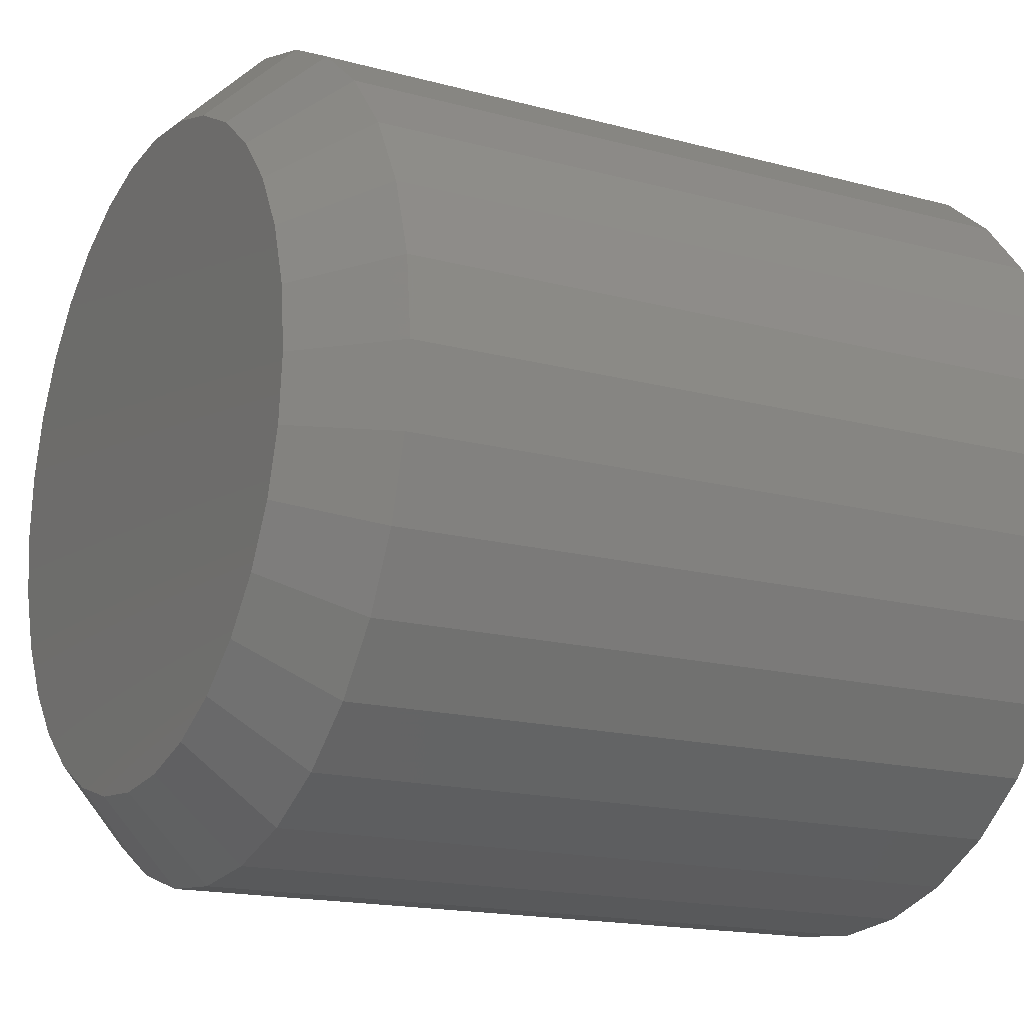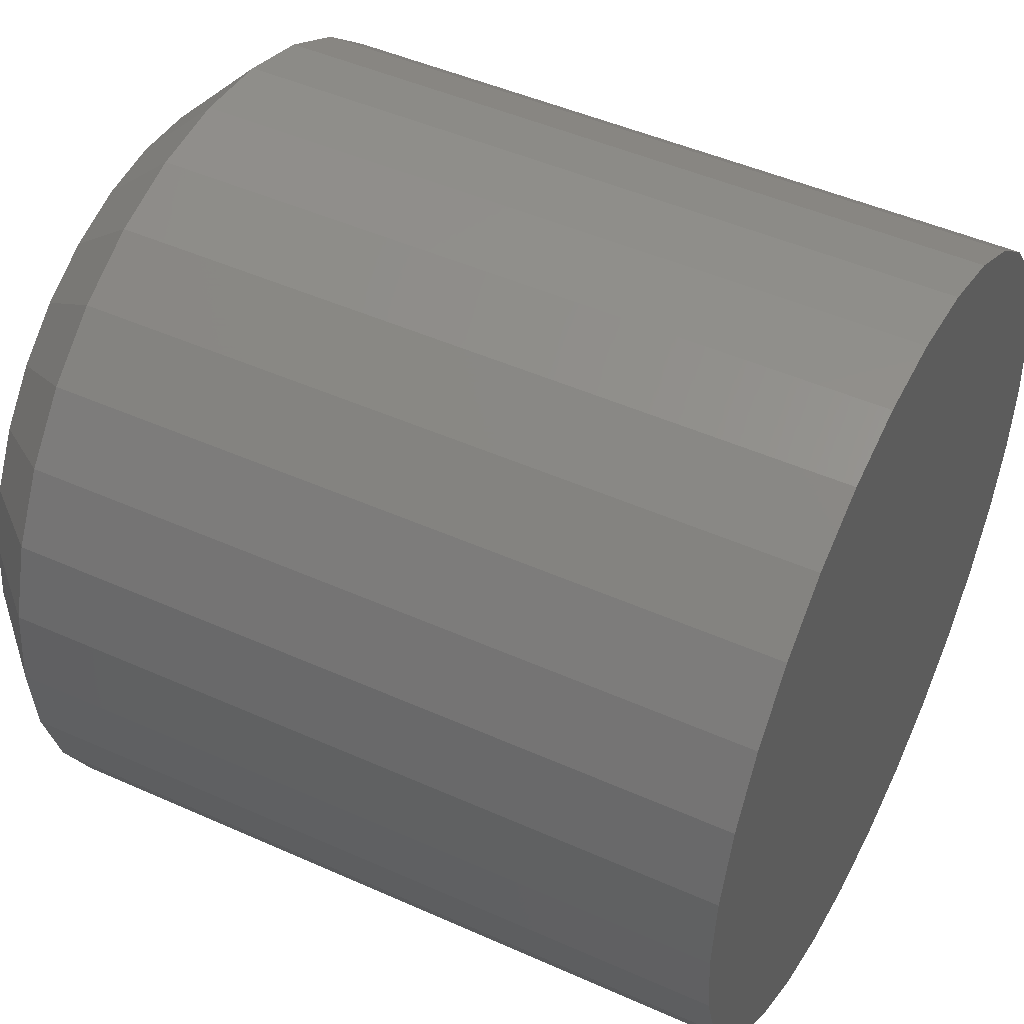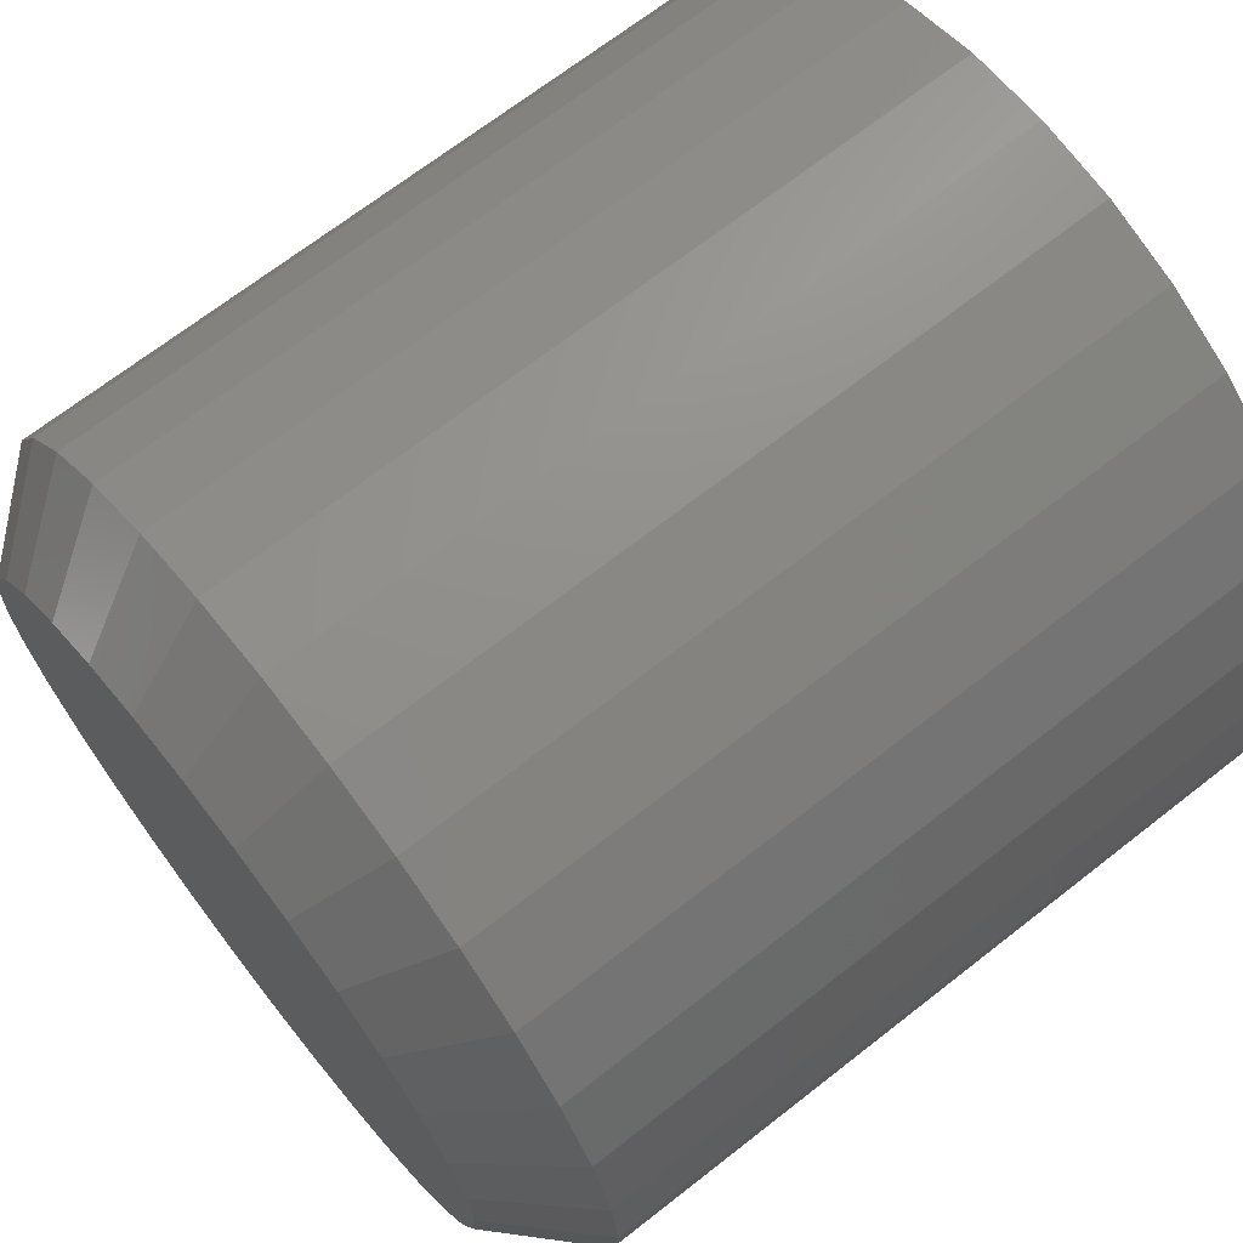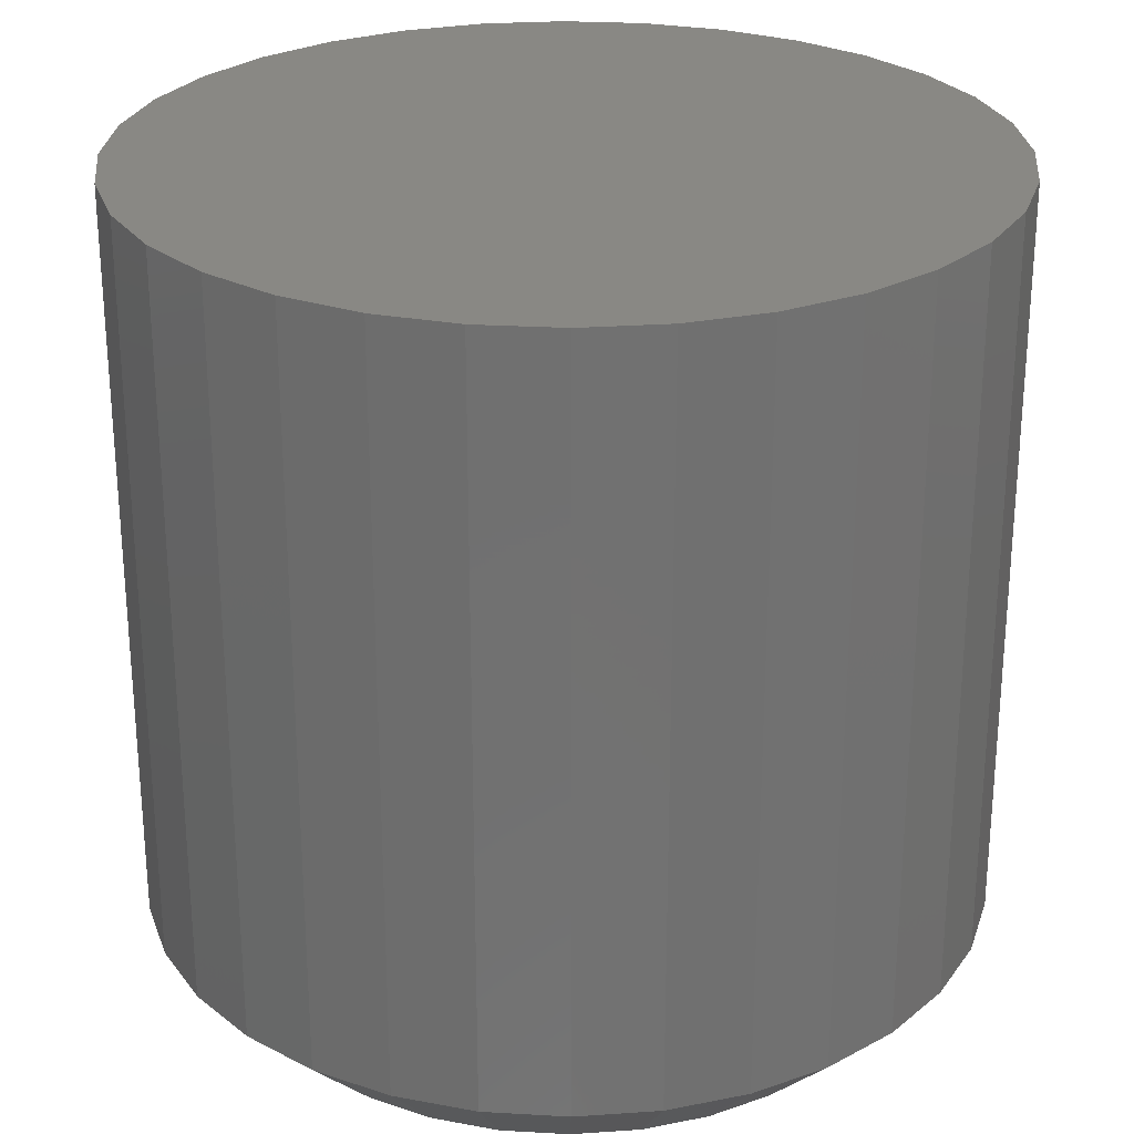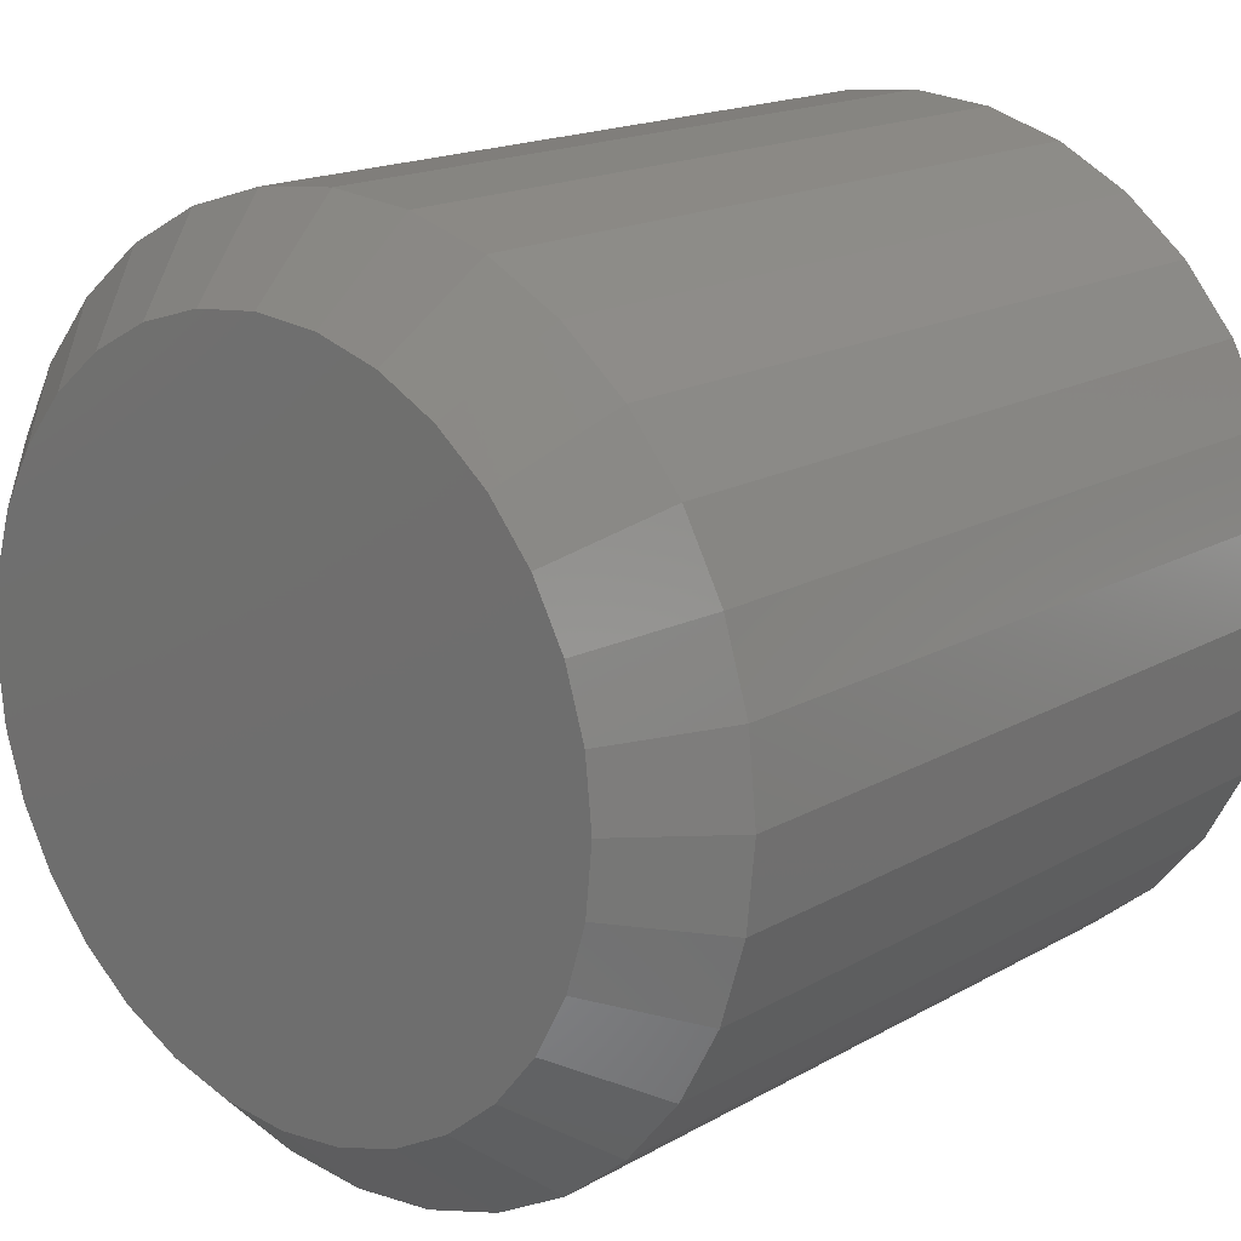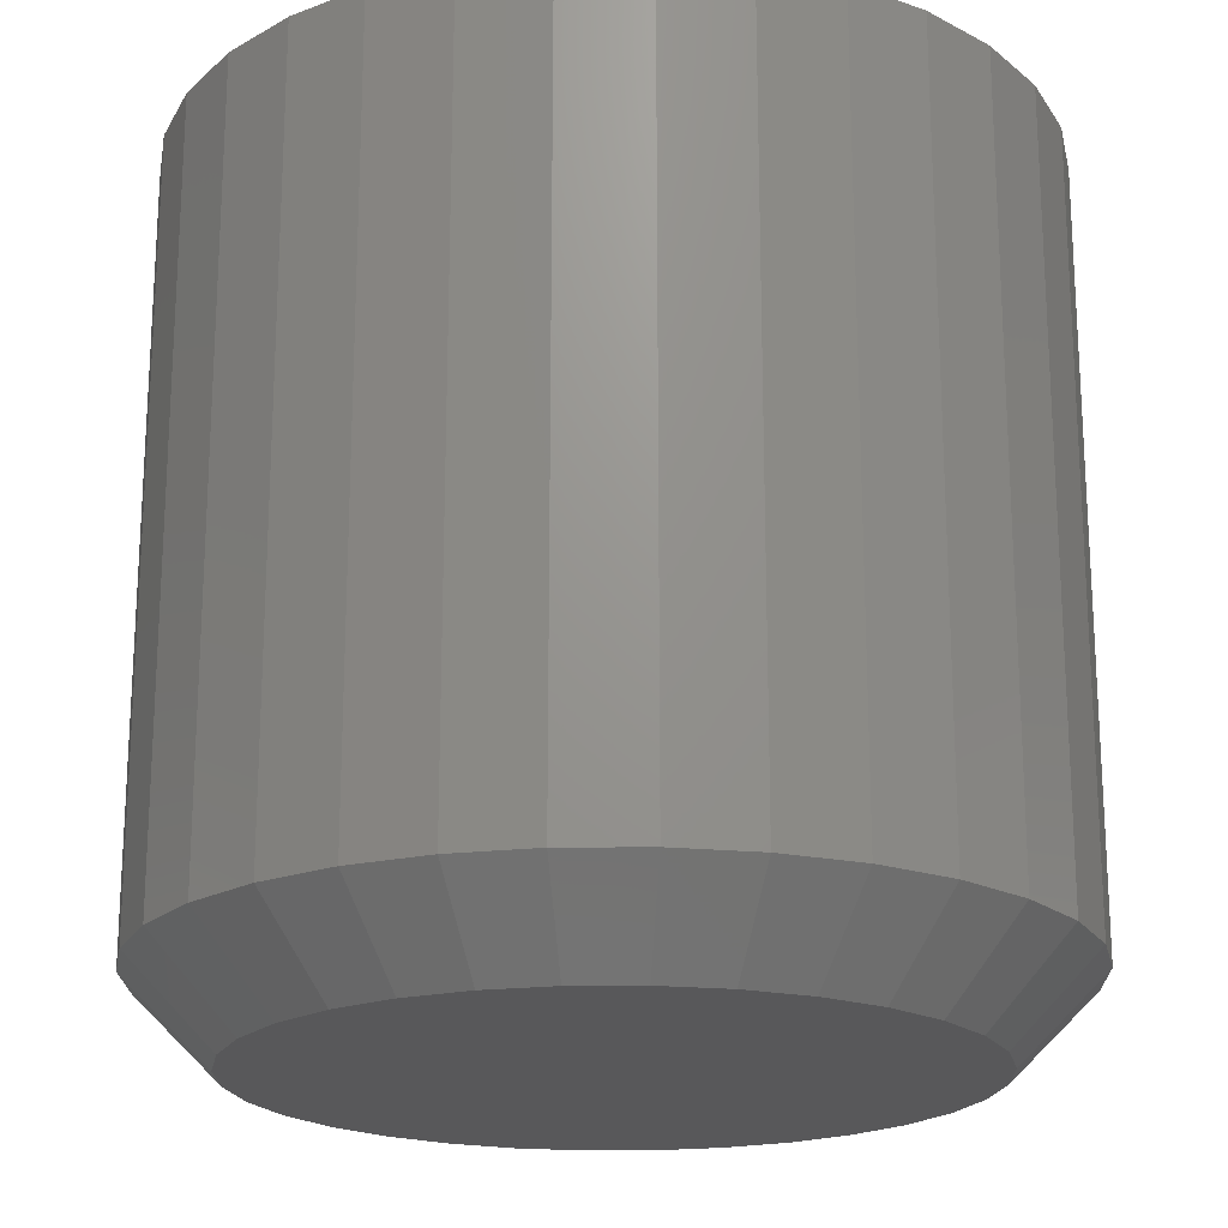
<metadata>
{"format":"stl","ext":"stl","renderer":"f3d","projection":"perspective","resolution":1024,"background":"white","views":[{"elev":-16.5,"azim":61.1,"up":"+Z"},{"elev":47.1,"azim":116.9,"up":"+Z"},{"elev":68.9,"azim":51.9,"up":"+Z"},{"elev":26.6,"azim":-0.5,"up":"+Y"},{"elev":16.9,"azim":41.2,"up":"+Z"},{"elev":-20.0,"azim":130.4,"up":"+Y"}]}
</metadata>
<code>
# stl→obj: 96 verts, 188 faces
v -0.001316 -0.07812 0.03298
v -0.007493 -0.07812 0.03237
v -0.01343 -0.07812 0.03057
v 0.004861 -0.07812 0.03237
v 0.0108 -0.07812 0.03057
v -0.01891 -0.07812 0.02764
v 0.01627 -0.07812 0.02764
v -0.0237 -0.07812 0.0237
v 0.02107 -0.07812 0.0237
v -0.02764 -0.07812 0.01891
v 0.02501 -0.07812 0.01891
v -0.03057 -0.07812 0.01343
v 0.02794 -0.07812 0.01343
v -0.03237 -0.07812 0.007493
v 0.02974 -0.07812 0.007493
v 0.02974 -0.07812 -0.004861
v -0.03057 -0.07812 -0.0108
v 0.02794 -0.07812 -0.0108
v -0.02764 -0.07812 -0.01627
v 0.02501 -0.07812 -0.01627
v -0.0237 -0.07812 -0.02107
v 0.02107 -0.07812 -0.02107
v -0.01891 -0.07812 -0.02501
v 0.01627 -0.07812 -0.02501
v -0.01343 -0.07812 -0.02794
v 0.0108 -0.07812 -0.02794
v -0.007493 -0.07812 -0.02974
v -0.001316 -0.07812 -0.03035
v 0.004861 -0.07812 -0.02974
v 0.03035 -0.07812 0.001316
v -0.03298 -0.07812 0.001316
v -0.03237 -0.07812 -0.004861
v 0.03816 8.071e-17 0.001316
v 0.03816 -0.07031 0.001316
v 0.0374 8.02e-17 -0.006385
v 0.0374 -0.07031 -0.006385
v 0.03515 7.954e-17 -0.01379
v 0.03515 -0.07031 -0.01379
v 0.03151 7.875e-17 -0.02061
v 0.03151 -0.07031 -0.02061
v 0.0266 7.788e-17 -0.0266
v 0.0266 -0.07031 -0.0266
v 0.02061 7.694e-17 -0.03151
v 0.02061 -0.07031 -0.03151
v 0.01379 7.598e-17 -0.03515
v 0.01379 -0.07031 -0.03515
v 0.006385 7.503e-17 -0.0374
v 0.006385 -0.07031 -0.0374
v -0.001316 7.414e-17 -0.03816
v -0.001316 -0.07031 -0.03816
v -0.009017 7.332e-17 -0.0374
v -0.009017 -0.07031 -0.0374
v -0.01642 7.263e-17 -0.03515
v -0.01642 -0.07031 -0.03515
v -0.02325 7.207e-17 -0.03151
v -0.02325 -0.07031 -0.03151
v -0.02923 7.168e-17 -0.0266
v -0.02923 -0.07031 -0.0266
v -0.03414 7.147e-17 -0.02061
v -0.03414 -0.07031 -0.02061
v -0.03778 7.144e-17 -0.01379
v -0.03778 -0.07031 -0.01379
v -0.04003 7.16e-17 -0.006385
v -0.04003 -0.07031 -0.006385
v -0.04079 7.195e-17 0.001316
v -0.04079 -0.07031 0.001316
v -0.04003 7.246e-17 0.009017
v -0.04003 -0.07031 0.009017
v -0.03778 7.312e-17 0.01642
v -0.03778 -0.07031 0.01642
v -0.03414 7.39e-17 0.02325
v -0.03414 -0.07031 0.02325
v -0.02923 7.478e-17 0.02923
v -0.02923 -0.07031 0.02923
v -0.02325 7.572e-17 0.03414
v -0.02325 -0.07031 0.03414
v -0.01642 7.668e-17 0.03778
v -0.01642 -0.07031 0.03778
v -0.009017 7.762e-17 0.04003
v -0.009017 -0.07031 0.04003
v -0.001316 7.852e-17 0.04079
v -0.001316 -0.07031 0.04079
v 0.006385 7.933e-17 0.04003
v 0.006385 -0.07031 0.04003
v 0.01379 8.003e-17 0.03778
v 0.01379 -0.07031 0.03778
v 0.02061 8.058e-17 0.03414
v 0.02061 -0.07031 0.03414
v 0.0266 8.098e-17 0.02923
v 0.0266 -0.07031 0.02923
v 0.03151 8.119e-17 0.02325
v 0.03151 -0.07031 0.02325
v 0.03515 8.122e-17 0.01642
v 0.03515 -0.07031 0.01642
v 0.0374 8.105e-17 0.009017
v 0.0374 -0.07031 0.009017
f 1 2 3
f 4 1 3
f 4 3 5
f 5 3 6
f 5 6 7
f 7 6 8
f 7 8 9
f 9 8 10
f 9 10 11
f 11 10 12
f 11 12 13
f 13 12 14
f 13 14 15
f 16 17 18
f 18 17 19
f 18 19 20
f 20 19 21
f 20 21 22
f 22 21 23
f 22 23 24
f 24 23 25
f 24 25 26
f 26 25 27
f 26 27 28
f 26 28 29
f 15 14 30
f 30 14 31
f 30 31 16
f 16 31 32
f 16 32 17
f 33 34 35
f 35 34 36
f 35 36 37
f 37 36 38
f 37 38 39
f 39 38 40
f 39 40 41
f 41 40 42
f 41 42 43
f 43 42 44
f 43 44 45
f 45 44 46
f 45 46 47
f 47 46 48
f 47 48 49
f 49 48 50
f 49 50 51
f 51 50 52
f 51 52 53
f 53 52 54
f 53 54 55
f 55 54 56
f 55 56 57
f 57 56 58
f 57 58 59
f 59 58 60
f 59 60 61
f 61 60 62
f 61 62 63
f 63 62 64
f 63 64 65
f 65 64 66
f 65 66 67
f 67 66 68
f 67 68 69
f 69 68 70
f 69 70 71
f 71 70 72
f 71 72 73
f 73 72 74
f 73 74 75
f 75 74 76
f 75 76 77
f 77 76 78
f 77 78 79
f 79 78 80
f 79 80 81
f 81 80 82
f 81 82 83
f 83 82 84
f 83 84 85
f 85 84 86
f 85 86 87
f 87 86 88
f 87 88 89
f 89 88 90
f 89 90 91
f 91 90 92
f 91 92 93
f 93 92 94
f 93 94 95
f 95 94 96
f 95 96 33
f 33 96 34
f 31 14 66
f 14 68 66
f 34 96 30
f 96 15 30
f 96 94 13
f 15 96 13
f 92 90 11
f 11 94 92
f 13 94 11
f 88 86 5
f 7 88 5
f 7 9 88
f 84 82 4
f 4 86 84
f 5 86 4
f 80 78 3
f 2 80 3
f 2 1 80
f 76 74 6
f 6 78 76
f 3 78 6
f 72 70 12
f 10 72 12
f 10 8 72
f 14 70 68
f 12 70 14
f 9 11 90
f 90 88 9
f 1 4 82
f 82 80 1
f 8 6 74
f 74 72 8
f 30 16 34
f 16 36 34
f 66 64 31
f 64 32 31
f 64 62 17
f 32 64 17
f 60 58 19
f 19 62 60
f 17 62 19
f 56 54 25
f 23 56 25
f 23 21 56
f 52 50 27
f 27 54 52
f 25 54 27
f 48 46 26
f 29 48 26
f 29 28 48
f 44 42 24
f 24 46 44
f 26 46 24
f 40 38 18
f 20 40 18
f 20 22 40
f 16 38 36
f 18 38 16
f 21 19 58
f 58 56 21
f 28 27 50
f 50 48 28
f 22 24 42
f 42 40 22
f 77 79 81
f 77 81 83
f 85 77 83
f 75 77 85
f 87 75 85
f 73 75 87
f 89 73 87
f 71 73 89
f 91 71 89
f 69 71 91
f 93 69 91
f 67 69 93
f 95 67 93
f 37 61 35
f 59 61 37
f 39 59 37
f 57 59 39
f 41 57 39
f 55 57 41
f 43 55 41
f 53 55 43
f 45 53 43
f 51 53 45
f 49 51 45
f 47 49 45
f 61 63 35
f 35 63 65
f 35 65 33
f 33 65 67
f 33 67 95

</code>
